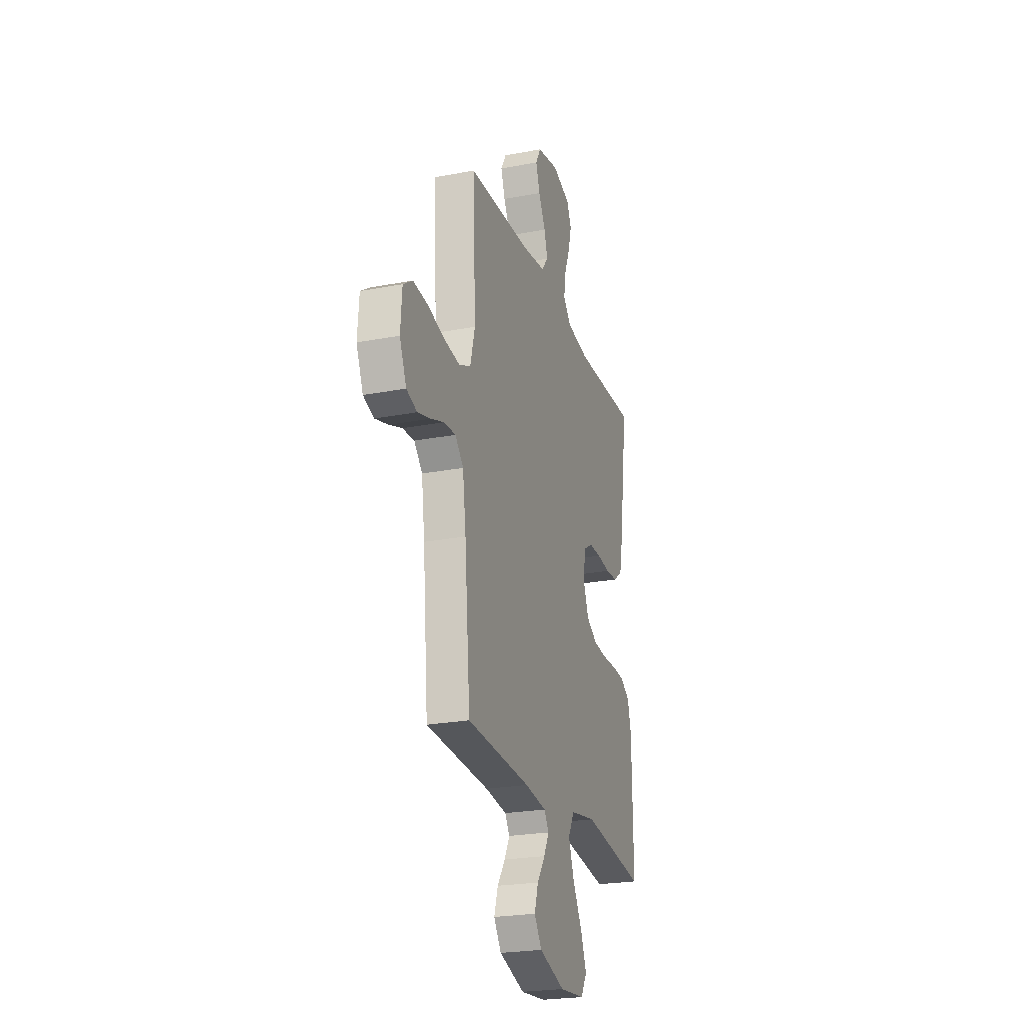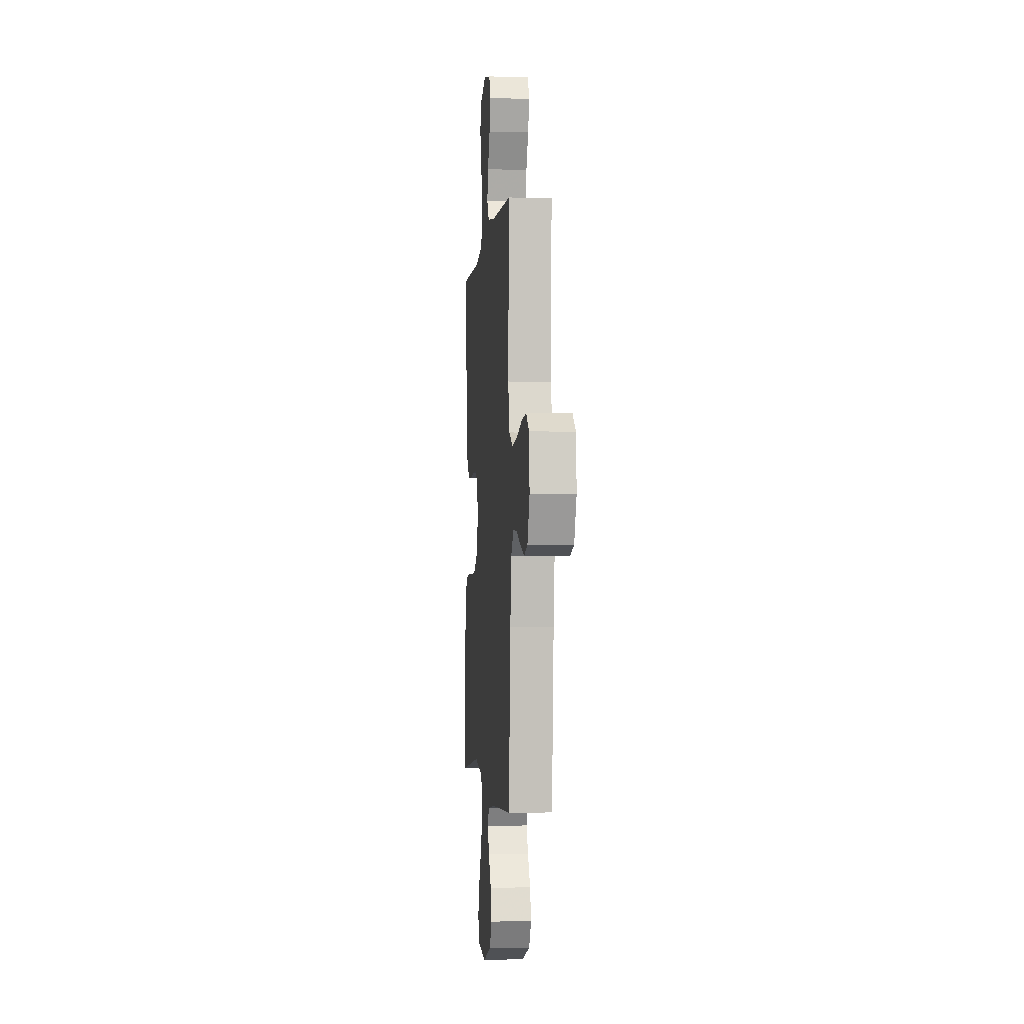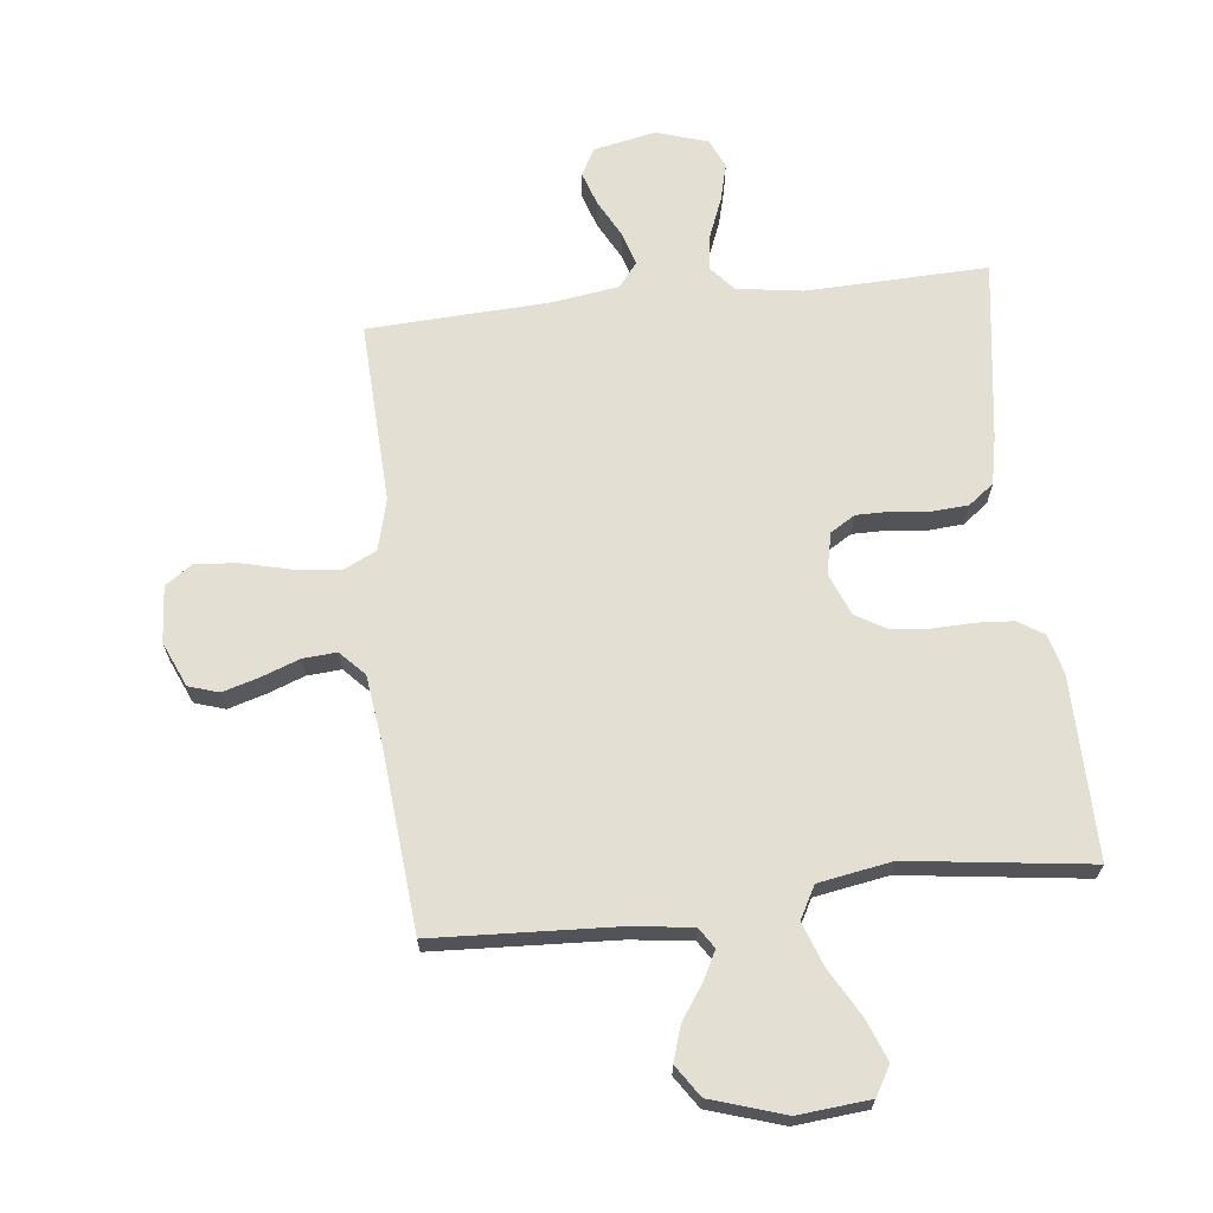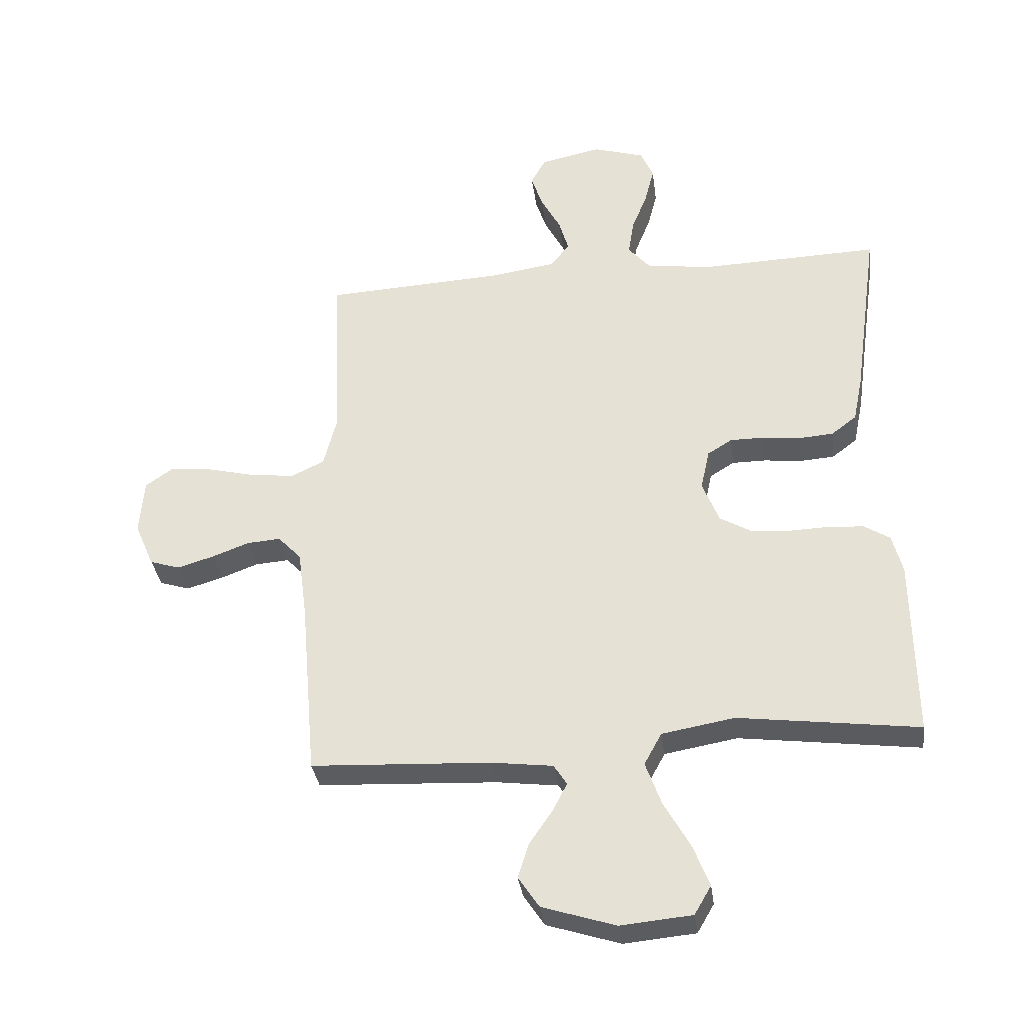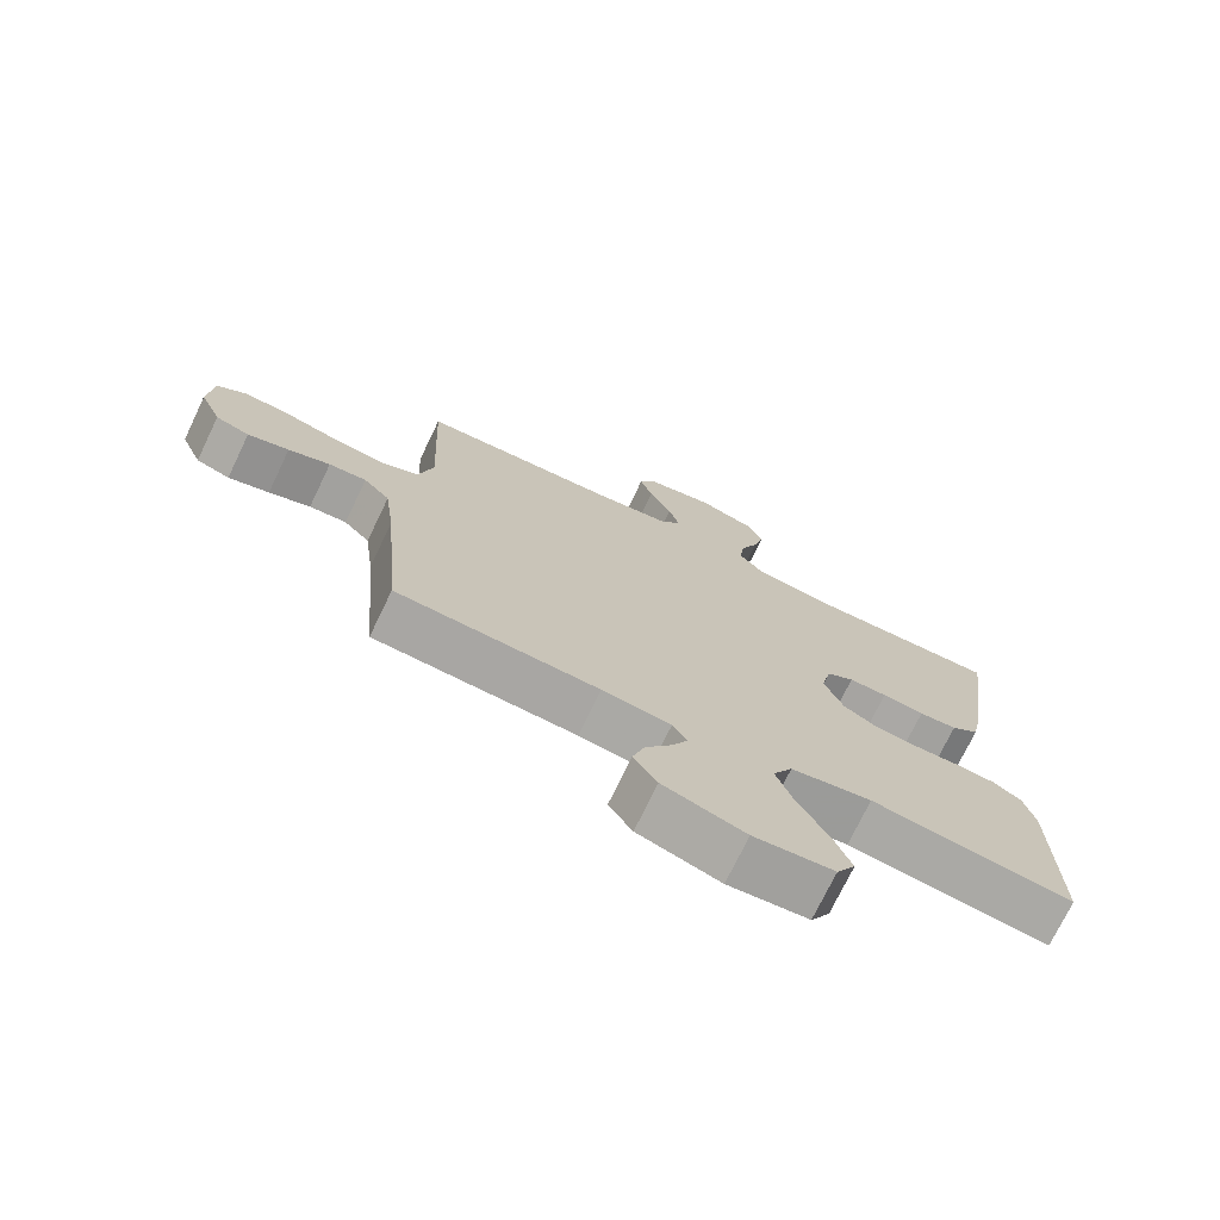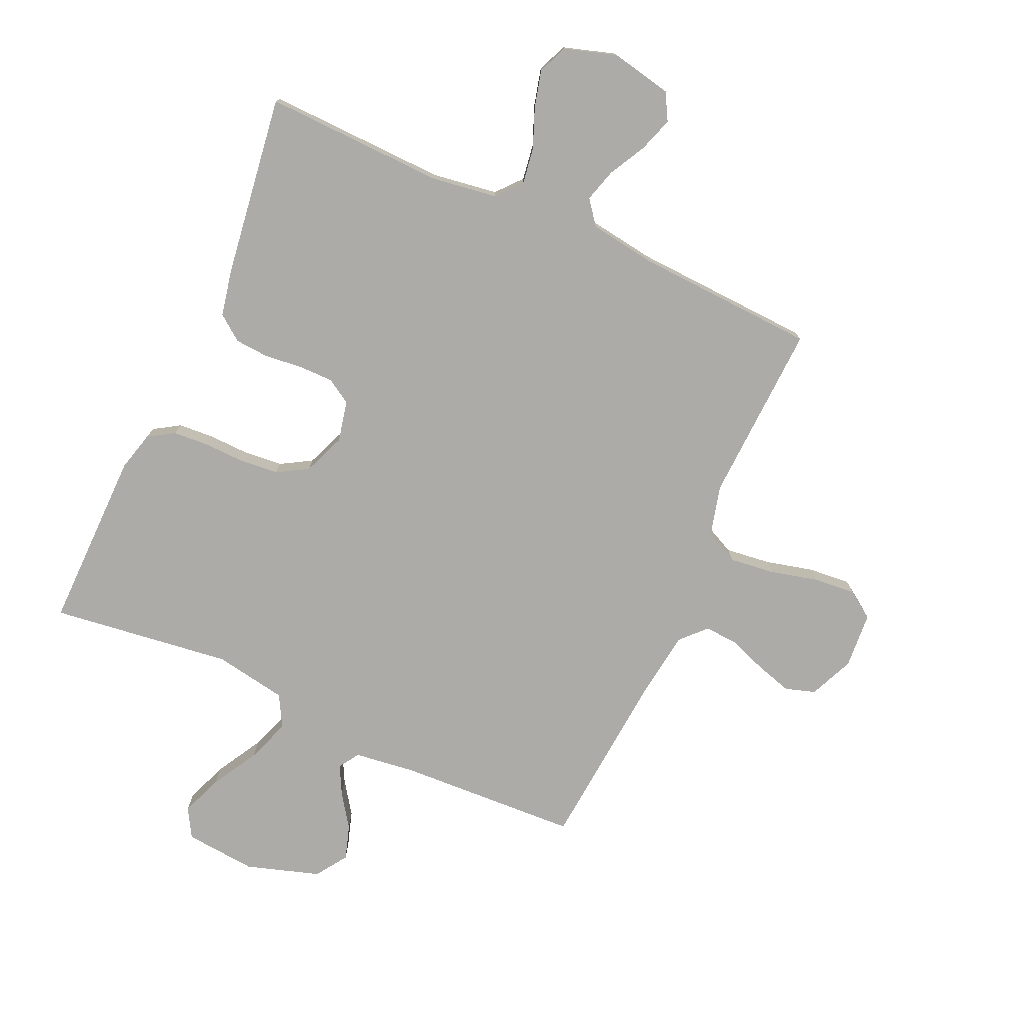
<metadata>
{"format":"obj","ext":"obj","renderer":"f3d","projection":"perspective","resolution":1024,"background":"white","views":[{"elev":-24.1,"azim":107.6,"up":"+Z"},{"elev":-2.2,"azim":84.8,"up":"+Z"},{"elev":67.0,"azim":173.6,"up":"+Y"},{"elev":-34.0,"azim":-172.4,"up":"+Z"},{"elev":-73.5,"azim":154.3,"up":"+Z"},{"elev":-76.5,"azim":-24.3,"up":"+Y"}]}
</metadata>
<code>
v -0.5 0.07 0.5
v -0.2 0.07 0.491
v -0.092 0.07 0.507
v -0.056 0.07 0.549
v -0.065 0.07 0.608
v -0.091 0.07 0.673
v -0.107 0.07 0.735
v -0.086 0.07 0.784
v 0 0.07 0.811
v 0.102 0.07 0.79
v 0.127 0.07 0.745
v 0.108 0.07 0.688
v 0.075 0.07 0.626
v 0.059 0.07 0.571
v 0.09 0.07 0.531
v 0.2 0.07 0.515
v 0.5 0.07 0.5
v 0.487 0.07 0.2
v 0.509 0.07 0.115
v 0.564 0.07 0.089
v 0.639 0.07 0.098
v 0.719 0.07 0.118
v 0.789 0.07 0.124
v 0.834 0.07 0.093
v 0.841 0.07 0
v 0.809 0.07 -0.074
v 0.759 0.07 -0.09
v 0.698 0.07 -0.072
v 0.636 0.07 -0.049
v 0.58 0.07 -0.045
v 0.541 0.07 -0.086
v 0.526 0.07 -0.2
v 0.5 0.07 -0.5
v 0.2 0.07 -0.515
v 0.098 0.07 -0.528
v 0.076 0.07 -0.562
v 0.101 0.07 -0.61
v 0.139 0.07 -0.665
v 0.157 0.07 -0.722
v 0.122 0.07 -0.774
v 0 0.07 -0.813
v -0.119 0.07 -0.802
v -0.147 0.07 -0.754
v -0.12 0.07 -0.685
v -0.076 0.07 -0.607
v -0.05 0.07 -0.535
v -0.079 0.07 -0.482
v -0.2 0.07 -0.461
v -0.5 0.07 -0.5
v -0.497 0.07 -0.2
v -0.48 0.07 -0.135
v -0.437 0.07 -0.108
v -0.377 0.07 -0.104
v -0.31 0.07 -0.106
v -0.246 0.07 -0.1
v -0.195 0.07 -0.07
v -0.167 0.07 0
v -0.182 0.07 0.068
v -0.223 0.07 0.093
v -0.28 0.07 0.093
v -0.343 0.07 0.086
v -0.4 0.07 0.09
v -0.442 0.07 0.122
v -0.458 0.07 0.2
v -0.5 0 0.5
v -0.2 0 0.491
v -0.092 0 0.507
v -0.056 0 0.549
v -0.065 0 0.608
v -0.091 0 0.673
v -0.107 0 0.735
v -0.086 0 0.784
v 0 0 0.811
v 0.102 0 0.79
v 0.127 0 0.745
v 0.108 0 0.688
v 0.075 0 0.626
v 0.059 0 0.571
v 0.09 0 0.531
v 0.2 0 0.515
v 0.5 0 0.5
v 0.487 0 0.2
v 0.509 0 0.115
v 0.564 0 0.089
v 0.639 0 0.098
v 0.719 0 0.118
v 0.789 0 0.124
v 0.834 0 0.093
v 0.841 0 0
v 0.809 0 -0.074
v 0.759 0 -0.09
v 0.698 0 -0.072
v 0.636 0 -0.049
v 0.58 0 -0.045
v 0.541 0 -0.086
v 0.526 0 -0.2
v 0.5 0 -0.5
v 0.2 0 -0.515
v 0.098 0 -0.528
v 0.076 0 -0.562
v 0.101 0 -0.61
v 0.139 0 -0.665
v 0.157 0 -0.722
v 0.122 0 -0.774
v 0 0 -0.813
v -0.119 0 -0.802
v -0.147 0 -0.754
v -0.12 0 -0.685
v -0.076 0 -0.607
v -0.05 0 -0.535
v -0.079 0 -0.482
v -0.2 0 -0.461
v -0.5 0 -0.5
v -0.497 0 -0.2
v -0.48 0 -0.135
v -0.437 0 -0.108
v -0.377 0 -0.104
v -0.31 0 -0.106
v -0.246 0 -0.1
v -0.195 0 -0.07
v -0.167 0 0
v -0.182 0 0.068
v -0.223 0 0.093
v -0.28 0 0.093
v -0.343 0 0.086
v -0.4 0 0.09
v -0.442 0 0.122
v -0.458 0 0.2
f 64 1 2
f 63 64 2
f 62 63 2
f 61 62 2
f 60 61 2
f 59 60 2 3
f 58 59 3 4
f 57 58 4
f 52 53 54
f 51 52 54
f 50 51 54
f 49 50 54
f 48 49 54
f 47 48 54 55
f 46 47 55 56
f 43 44 45
f 42 43 45
f 41 42 45
f 40 41 45
f 39 40 45
f 38 39 45
f 37 38 45
f 36 37 45 46
f 46 56 57
f 36 46 57
f 35 36 57
f 32 33 34
f 35 57 4
f 34 35 4
f 32 34 4
f 31 32 4
f 27 28 29
f 26 27 29
f 25 26 29
f 24 25 29
f 23 24 29
f 22 23 29
f 21 22 29
f 20 21 29 30
f 16 17 18
f 15 16 18 19
f 11 12 13
f 10 11 13
f 9 10 13
f 8 9 13
f 7 8 13
f 6 7 13
f 5 6 13
f 5 13 14
f 4 5 14 15
f 19 20 30 31
f 4 15 19 31
f 66 65 128
f 66 128 127
f 66 127 126
f 66 126 125
f 66 125 124
f 67 66 124 123
f 68 67 123 122
f 68 122 121
f 118 117 116
f 118 116 115
f 118 115 114
f 118 114 113
f 118 113 112
f 119 118 112 111
f 120 119 111 110
f 109 108 107
f 109 107 106
f 109 106 105
f 109 105 104
f 109 104 103
f 109 103 102
f 109 102 101
f 110 109 101 100
f 121 120 110
f 121 110 100
f 121 100 99
f 98 97 96
f 68 121 99
f 68 99 98
f 68 98 96
f 68 96 95
f 93 92 91
f 93 91 90
f 93 90 89
f 93 89 88
f 93 88 87
f 93 87 86
f 93 86 85
f 94 93 85 84
f 82 81 80
f 83 82 80 79
f 77 76 75
f 77 75 74
f 77 74 73
f 77 73 72
f 77 72 71
f 77 71 70
f 77 70 69
f 78 77 69
f 79 78 69 68
f 95 94 84 83
f 95 83 79 68
f 1 65 66 2
f 2 66 67 3
f 3 67 68 4
f 4 68 69 5
f 5 69 70 6
f 6 70 71 7
f 7 71 72 8
f 8 72 73 9
f 9 73 74 10
f 10 74 75 11
f 11 75 76 12
f 12 76 77 13
f 13 77 78 14
f 14 78 79 15
f 15 79 80 16
f 16 80 81 17
f 17 81 82 18
f 18 82 83 19
f 19 83 84 20
f 20 84 85 21
f 21 85 86 22
f 22 86 87 23
f 23 87 88 24
f 24 88 89 25
f 25 89 90 26
f 26 90 91 27
f 27 91 92 28
f 28 92 93 29
f 29 93 94 30
f 30 94 95 31
f 31 95 96 32
f 32 96 97 33
f 33 97 98 34
f 34 98 99 35
f 35 99 100 36
f 36 100 101 37
f 37 101 102 38
f 38 102 103 39
f 39 103 104 40
f 40 104 105 41
f 41 105 106 42
f 42 106 107 43
f 43 107 108 44
f 44 108 109 45
f 45 109 110 46
f 46 110 111 47
f 47 111 112 48
f 48 112 113 49
f 49 113 114 50
f 50 114 115 51
f 51 115 116 52
f 52 116 117 53
f 53 117 118 54
f 54 118 119 55
f 55 119 120 56
f 56 120 121 57
f 57 121 122 58
f 58 122 123 59
f 59 123 124 60
f 60 124 125 61
f 61 125 126 62
f 62 126 127 63
f 63 127 128 64
f 64 128 65 1

</code>
